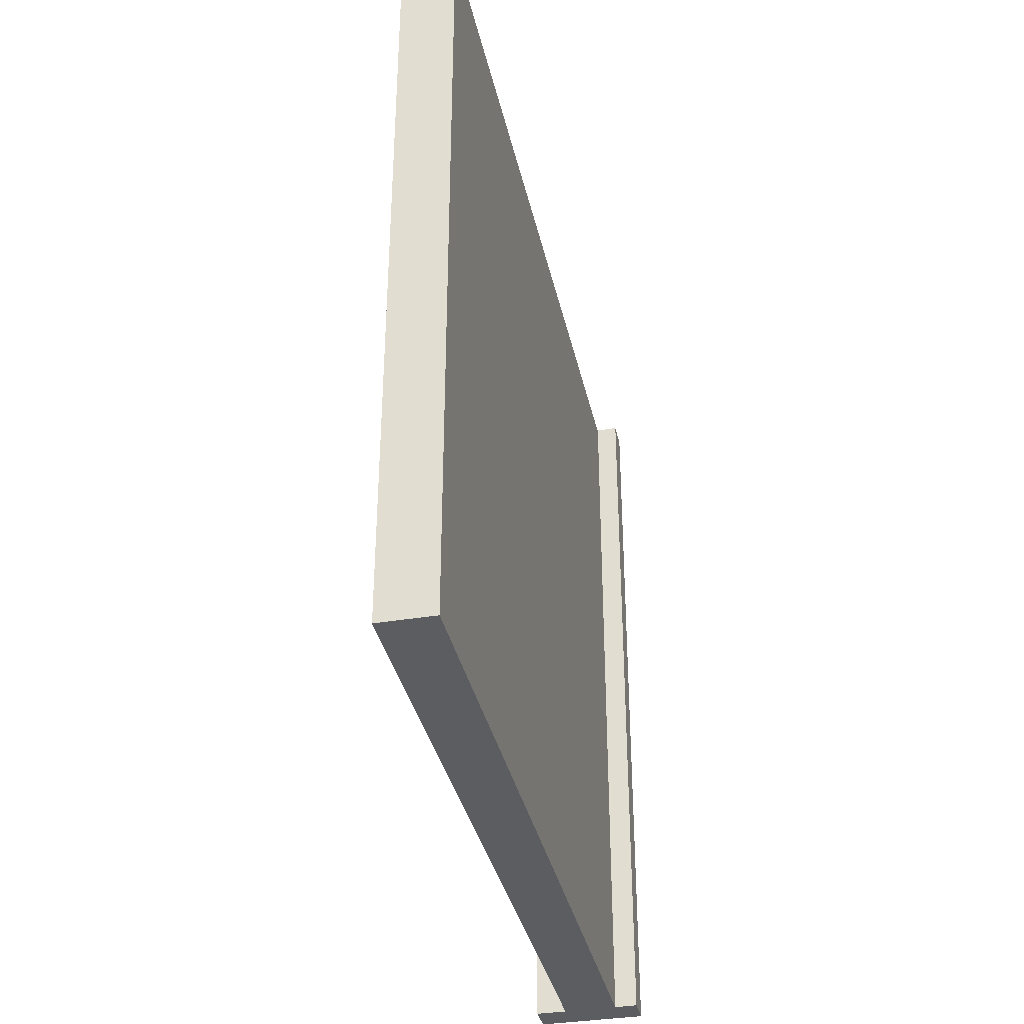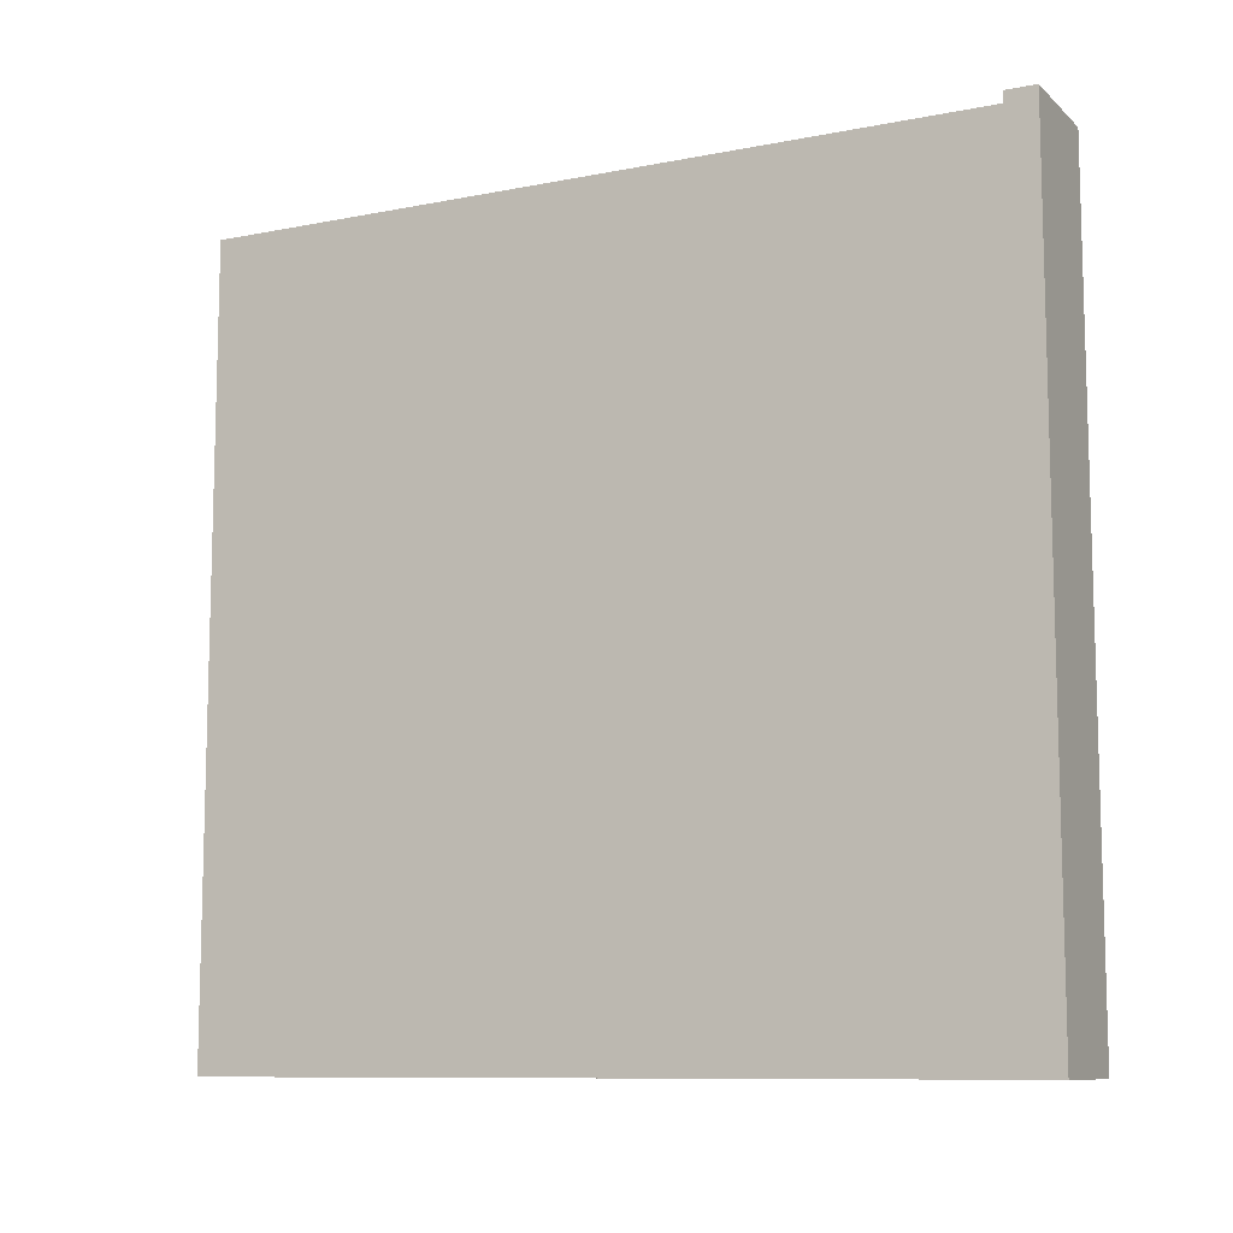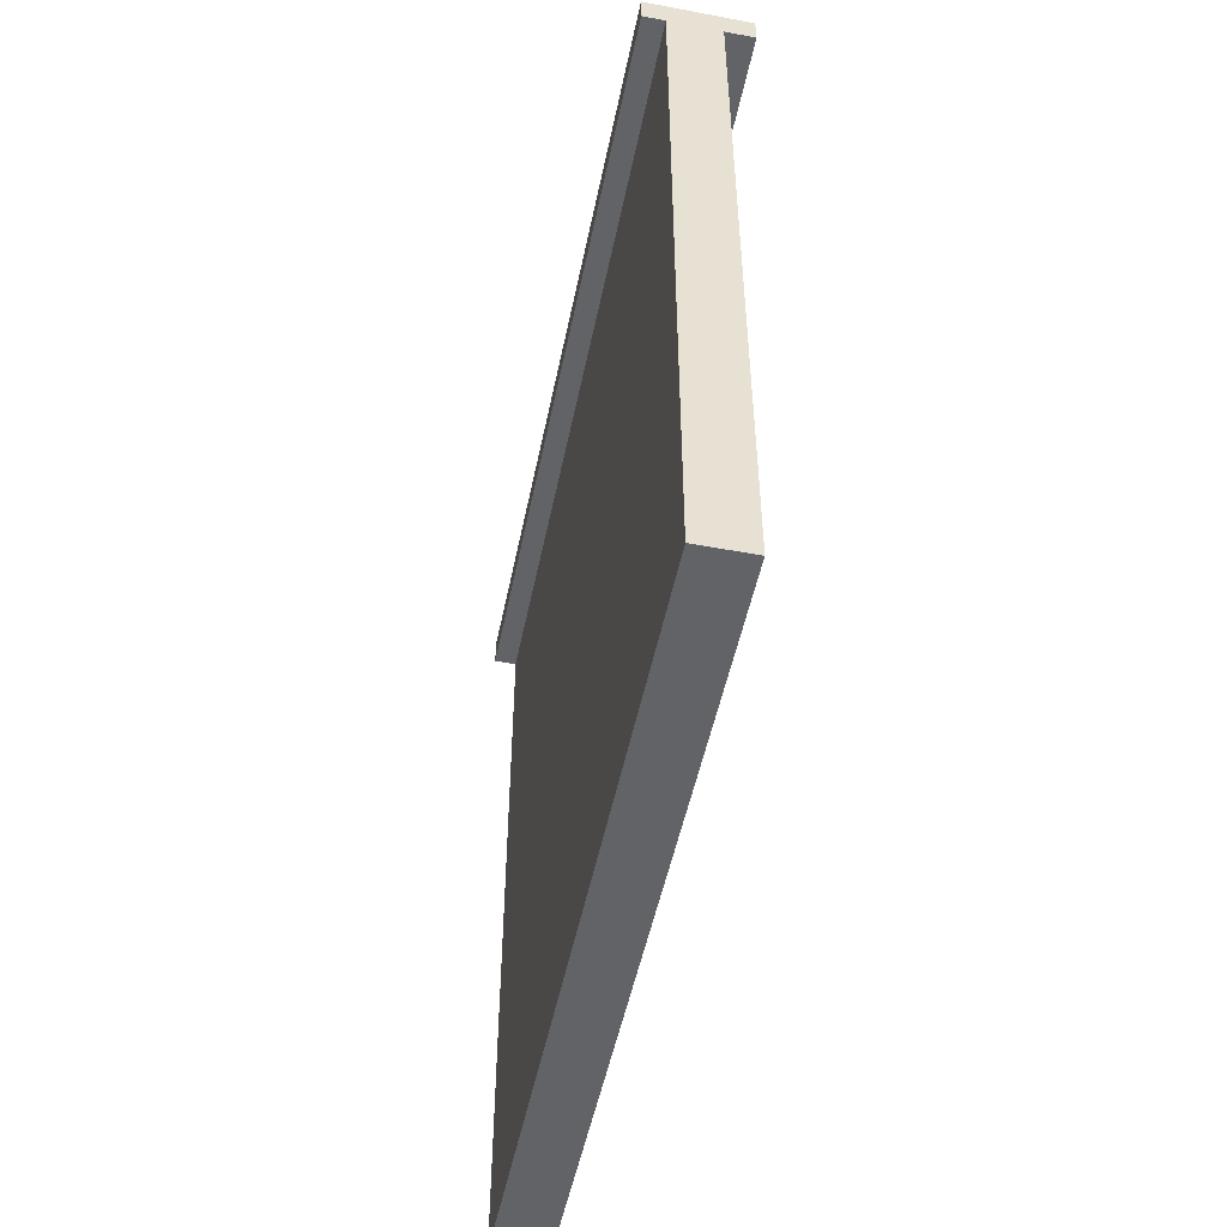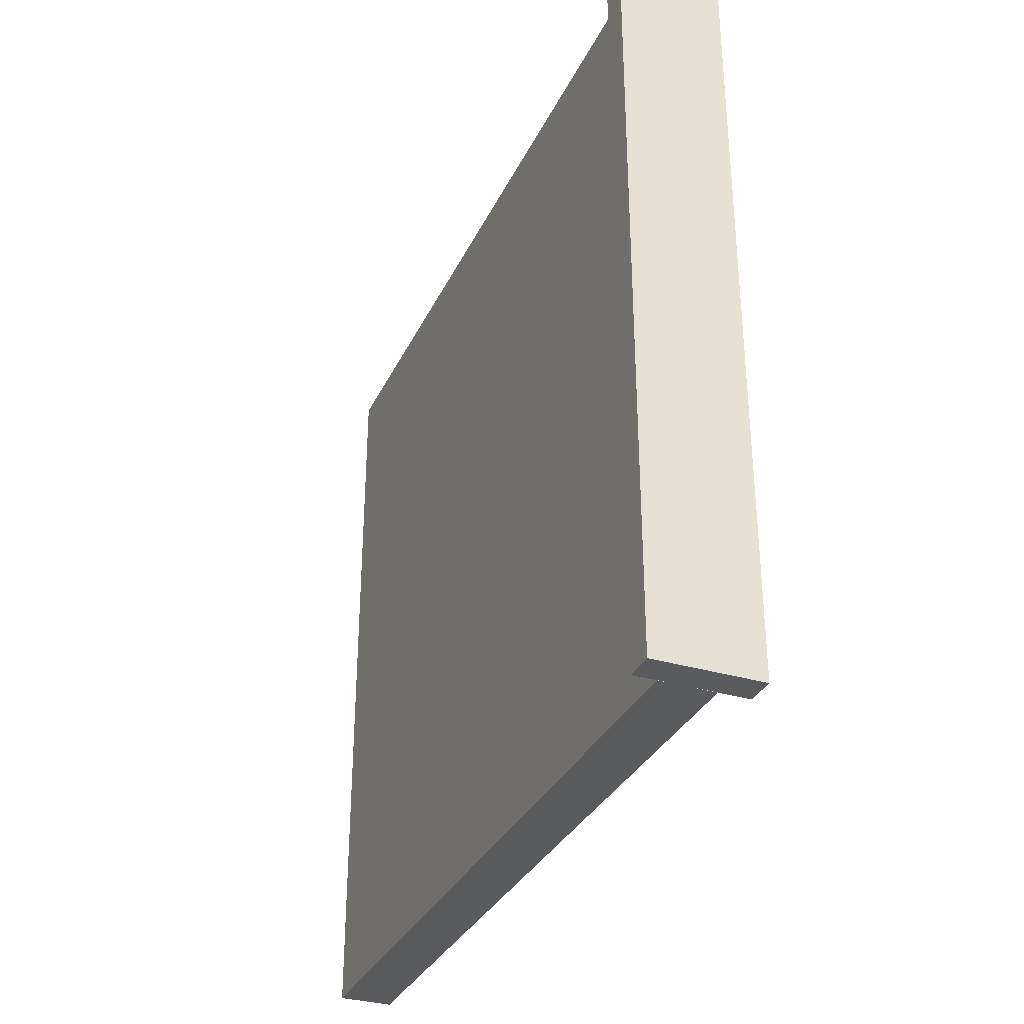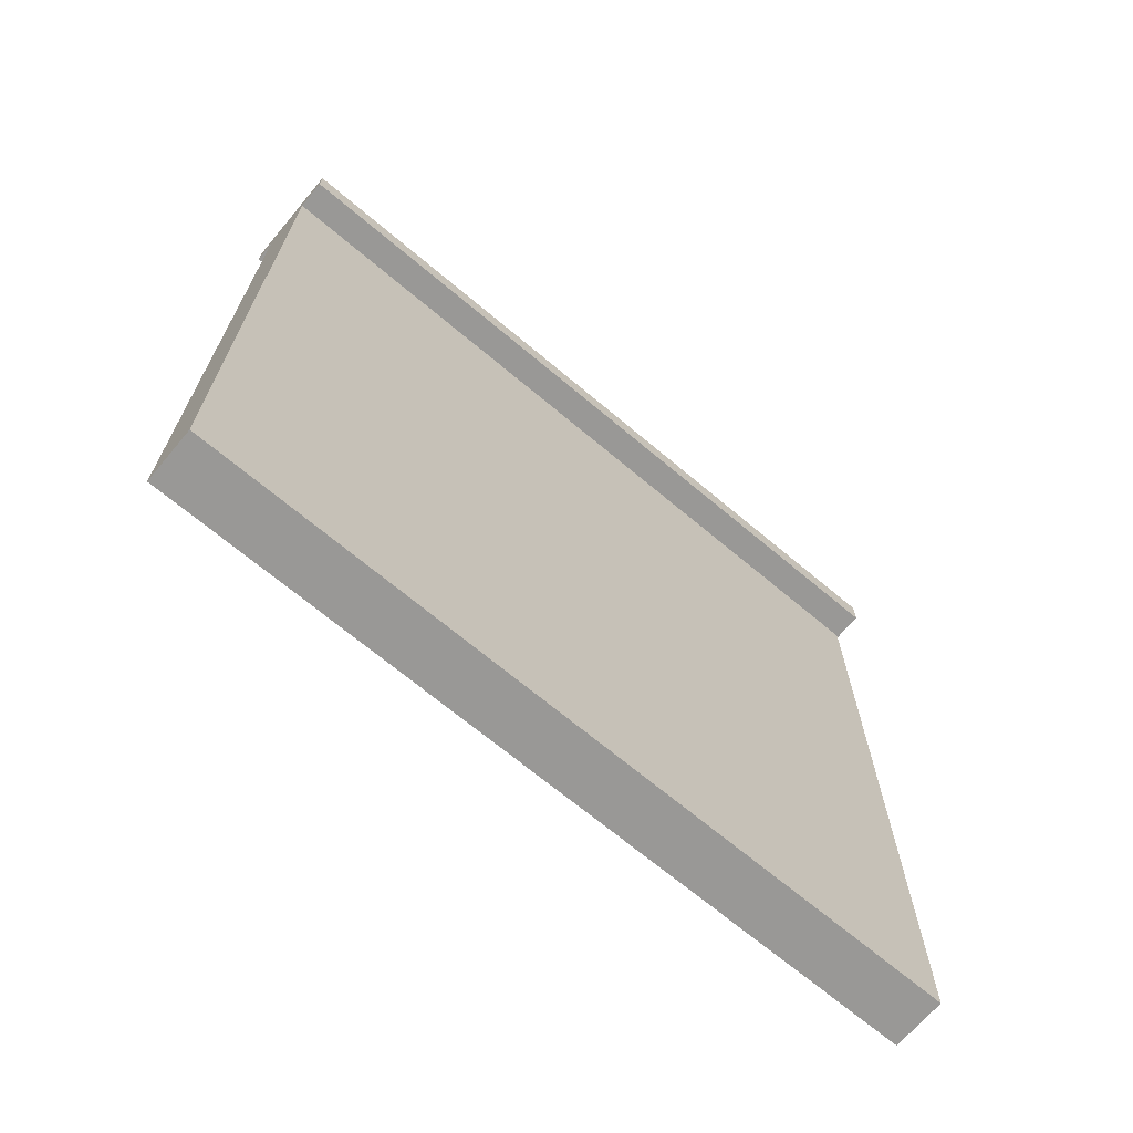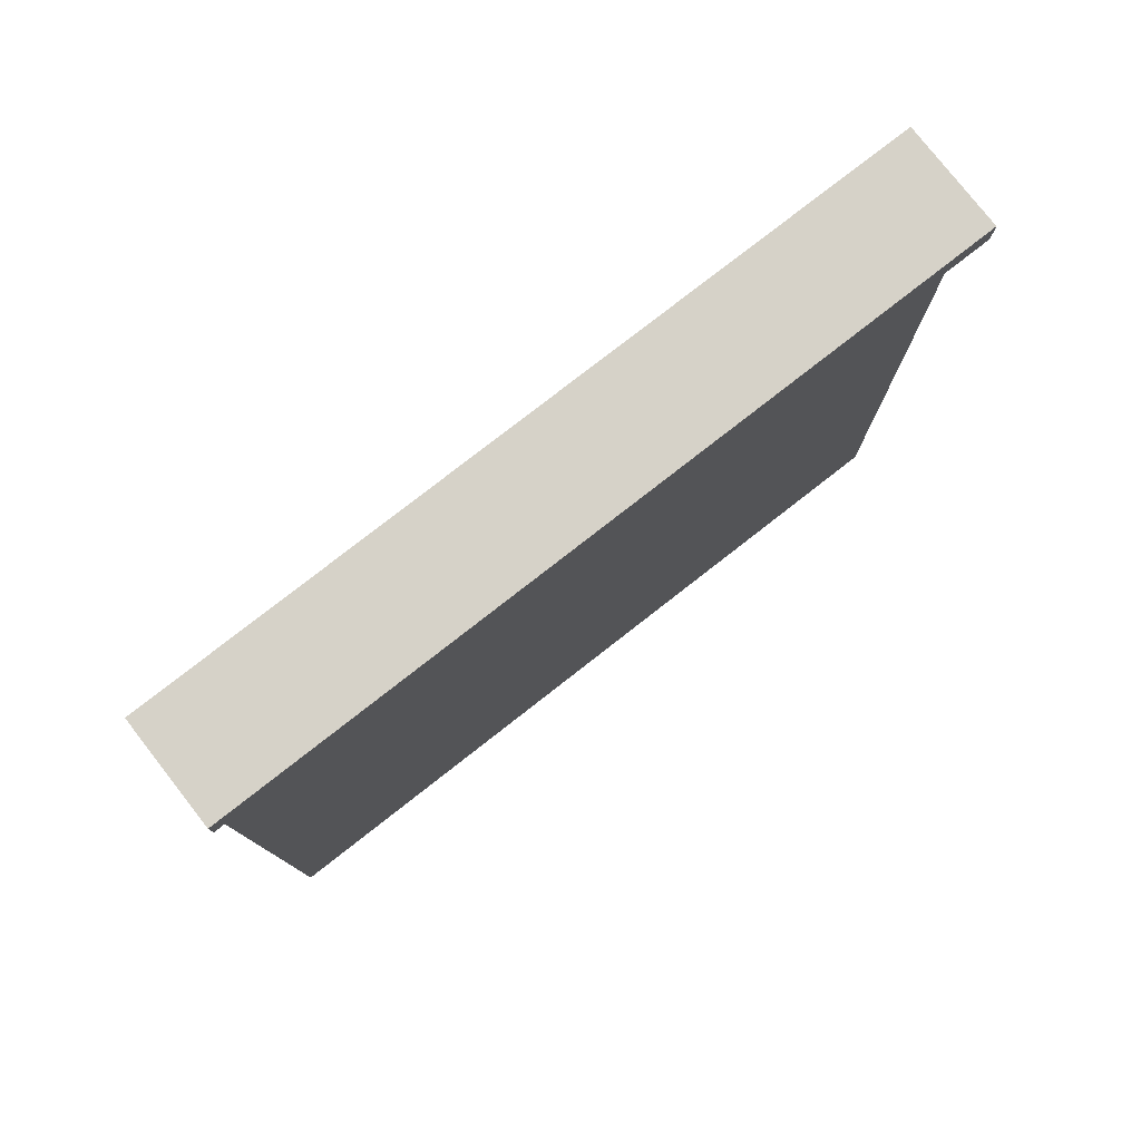
<metadata>
{"format":"obj","ext":"obj","renderer":"f3d","projection":"perspective","resolution":1024,"background":"white","views":[{"elev":-36.0,"azim":12.3,"up":"+Z"},{"elev":-9.9,"azim":116.9,"up":"+Z"},{"elev":-50.9,"azim":168.5,"up":"+Y"},{"elev":-32.9,"azim":157.5,"up":"+Z"},{"elev":-68.6,"azim":-130.1,"up":"+Y"},{"elev":78.4,"azim":52.0,"up":"+Y"}]}
</metadata>
<code>
o Cube.175
v -0.3572 5.192 2.508
v 0.3323 5.192 2.508
v -0.3572 5.001 2.508
v 0.3323 5.001 2.508
v -0.3572 5.192 -2.502
v 0.3323 5.192 -2.502
v -0.3572 5.001 -2.502
v 0.3323 5.001 -2.502
v 0.1859 5.002 -2.503
v -0.161 5.002 -2.503
v 0.1859 0.002412 -2.503
v -0.161 0.002412 -2.503
v 0.1859 5.002 2.497
v -0.161 5.002 2.497
v 0.1859 0.002412 2.497
v -0.161 0.002412 2.497
f 1 5 7 3
f 4 3 7 8
f 8 7 5 6
f 6 2 4 8
f 2 1 3 4
f 6 5 1 2
f 9 13 15 11
f 12 11 15 16
f 16 15 13 14
f 14 10 12 16
f 10 9 11 12
f 14 13 9 10

</code>
